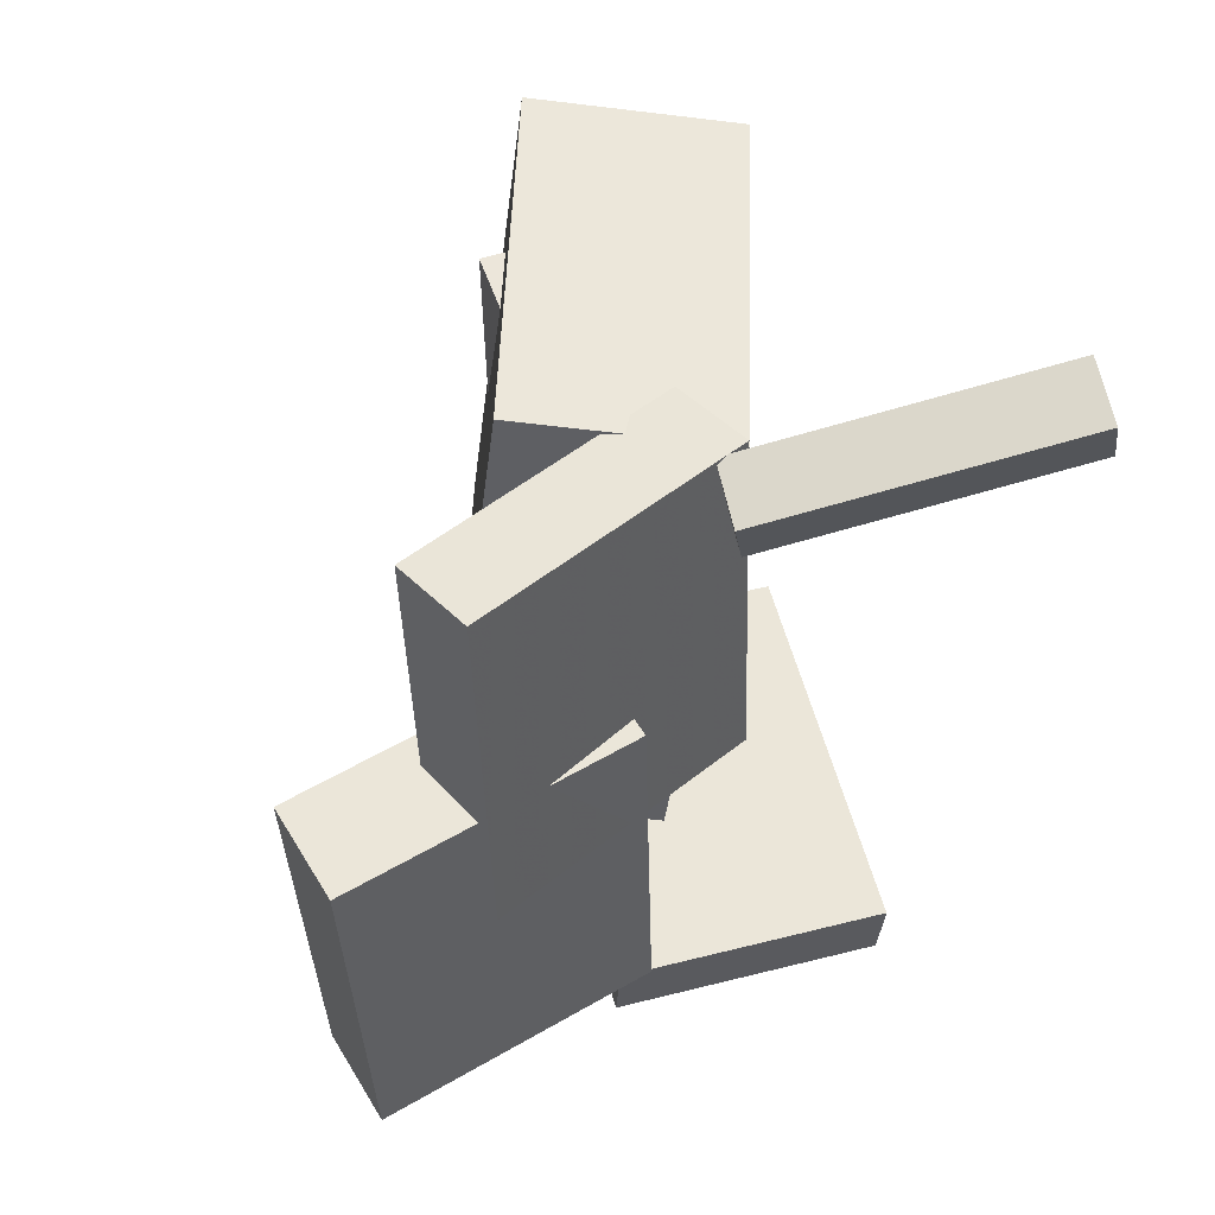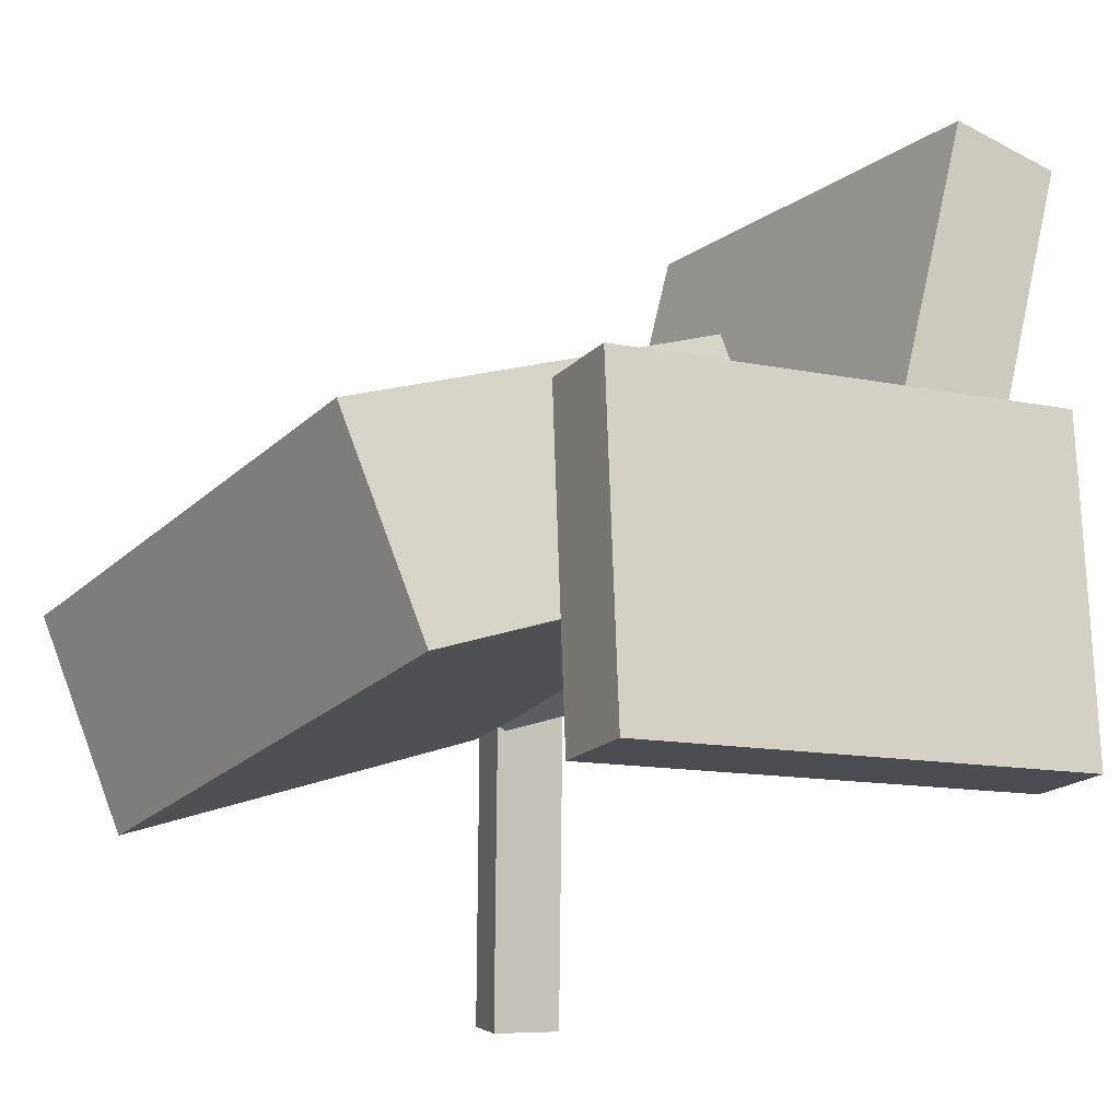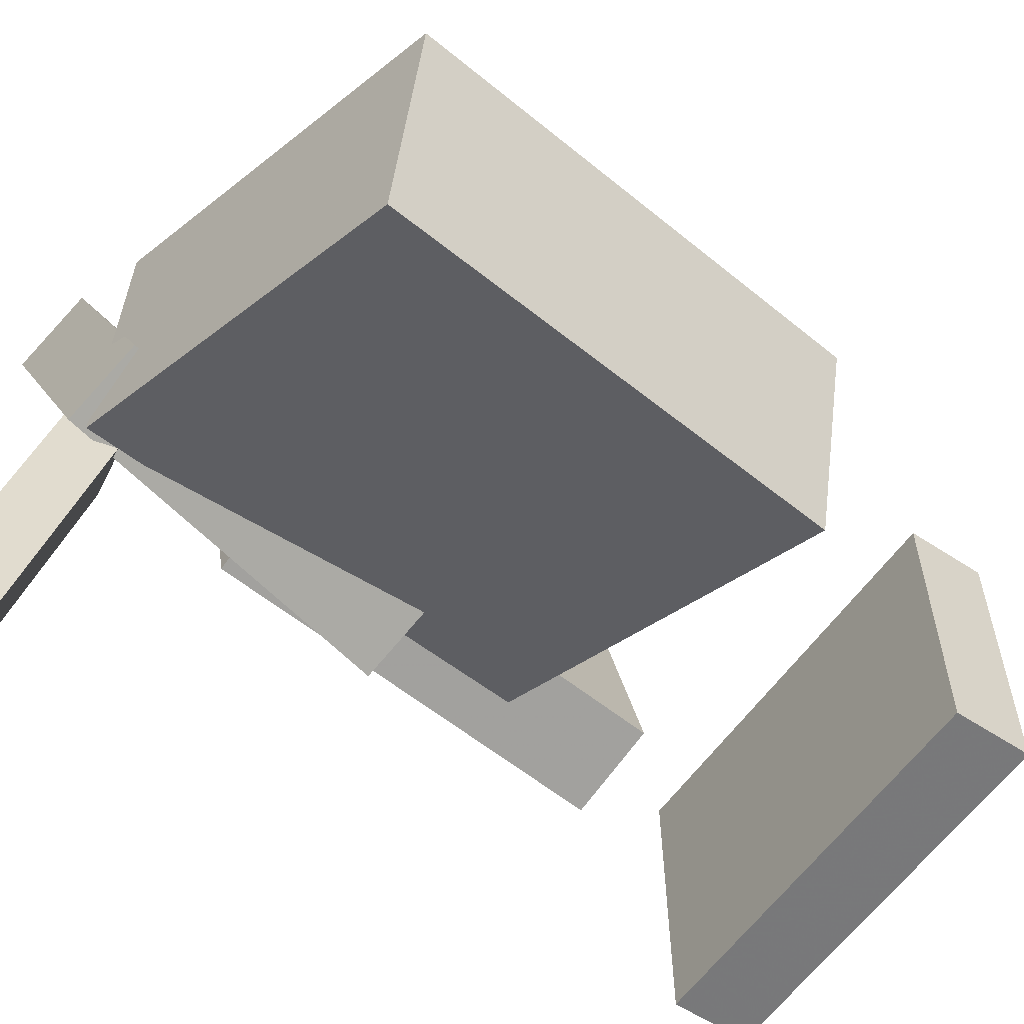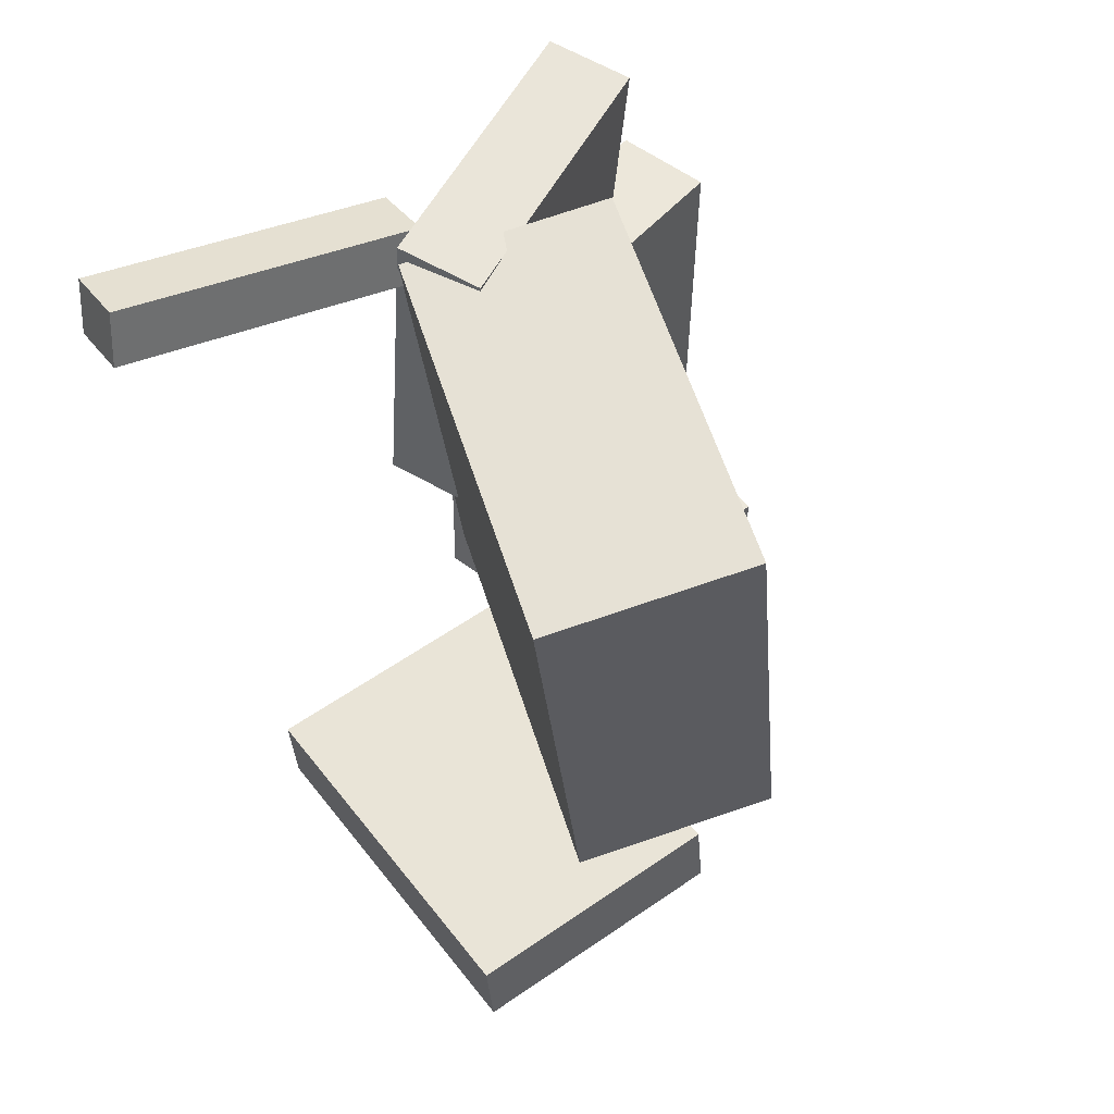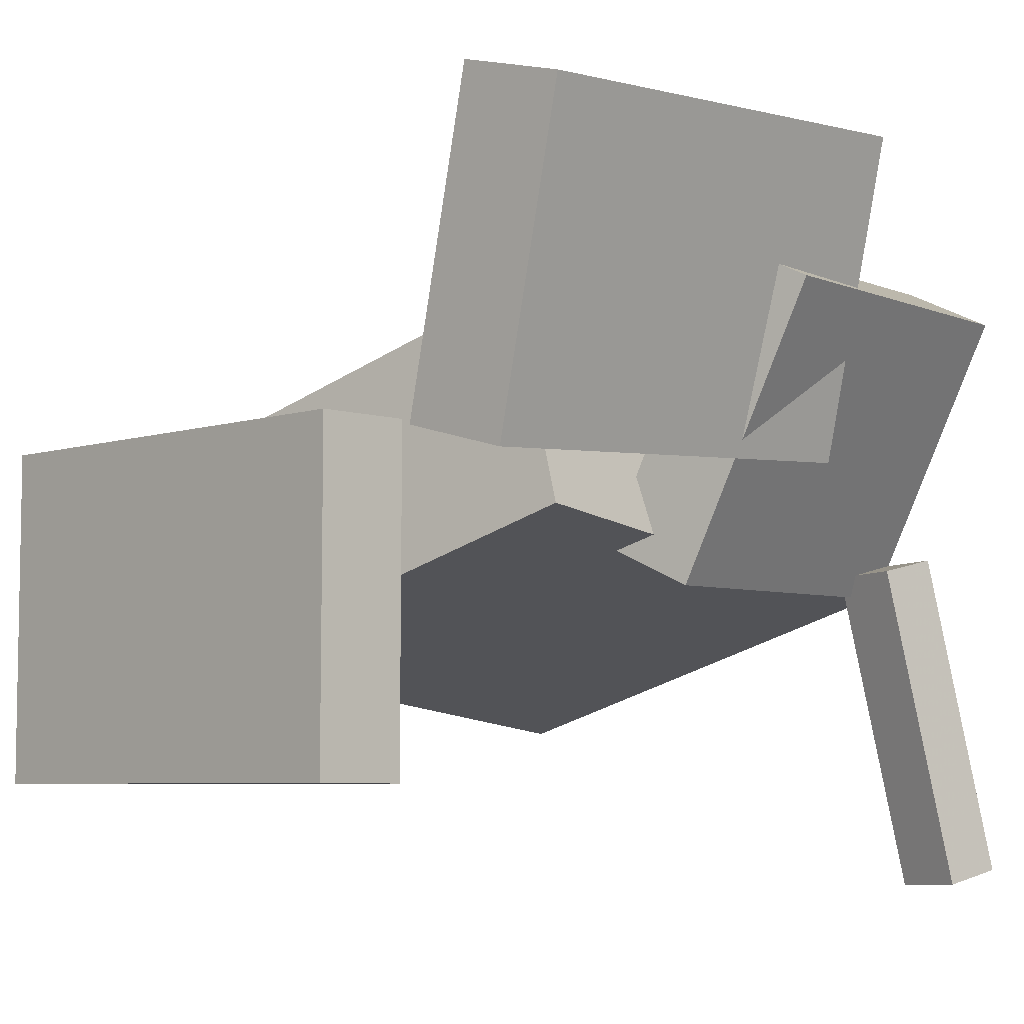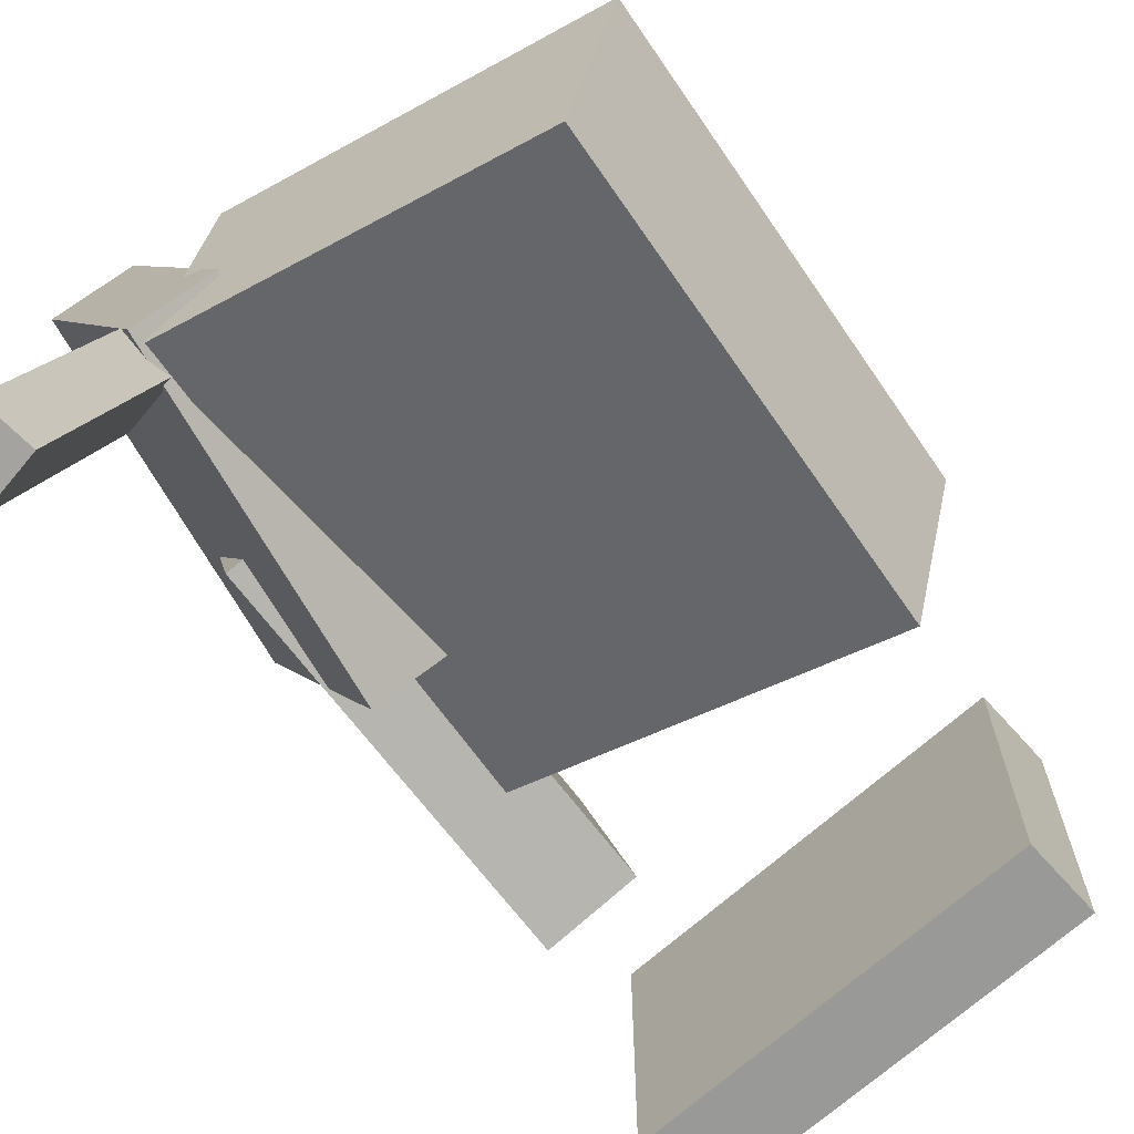
<metadata>
{"format":"obj","ext":"obj","renderer":"f3d","projection":"perspective","resolution":1024,"background":"white","views":[{"elev":53.9,"azim":-107.1,"up":"+Z"},{"elev":-14.8,"azim":147.5,"up":"+Y"},{"elev":-59.6,"azim":50.0,"up":"+Y"},{"elev":54.5,"azim":53.0,"up":"+Z"},{"elev":-3.9,"azim":-139.3,"up":"+Y"},{"elev":-70.9,"azim":36.6,"up":"+Y"}]}
</metadata>
<code>
v -0.1546 0.004959 0.2446
v -0.1464 -0.002993 0.2085
v -0.1769 -0.1969 0.284
v -0.1687 -0.2048 0.2479
v -0.112 0.002268 0.2549
v -0.1037 -0.005684 0.2189
v -0.1342 -0.1996 0.2943
v -0.126 -0.2075 0.2583
f 1.0 7.0 5.0
f 1.0 3.0 7.0
f 1.0 4.0 3.0
f 1.0 2.0 4.0
f 3.0 8.0 7.0
f 3.0 4.0 8.0
f 5.0 7.0 8.0
f 5.0 8.0 6.0
f 1.0 5.0 6.0
f 1.0 6.0 2.0
f 2.0 6.0 8.0
f 2.0 8.0 4.0
v -0.03877 0.005506 -0.06868
v -0.03523 0.00657 0.1821
v -0.04009 0.06194 -0.0689
v -0.03654 0.063 0.1819
v 0.1321 0.009476 -0.07111
v 0.1356 0.01054 0.1796
v 0.1308 0.06591 -0.07133
v 0.1343 0.06697 0.1794
f 9.0 15.0 13.0
f 9.0 11.0 15.0
f 9.0 12.0 11.0
f 9.0 10.0 12.0
f 11.0 16.0 15.0
f 11.0 12.0 16.0
f 13.0 15.0 16.0
f 13.0 16.0 14.0
f 9.0 13.0 14.0
f 9.0 14.0 10.0
f 10.0 14.0 16.0
f 10.0 16.0 12.0
v -0.2166 0.1598 0.0176
v -0.1875 0.1589 0.2655
v -0.1637 0.1842 0.01148
v -0.1346 0.1833 0.2594
v -0.1356 -0.01807 0.007467
v -0.1065 -0.01894 0.2554
v -0.08275 0.00635 0.001341
v -0.05363 0.005482 0.2492
f 17.0 23.0 21.0
f 17.0 19.0 23.0
f 17.0 20.0 19.0
f 17.0 18.0 20.0
f 19.0 24.0 23.0
f 19.0 20.0 24.0
f 21.0 23.0 24.0
f 21.0 24.0 22.0
f 17.0 21.0 22.0
f 17.0 22.0 18.0
f 18.0 22.0 24.0
f 18.0 24.0 20.0
v 0.1403 -0.06304 -0.1156
v -0.1182 0.02634 -0.09139
v 0.1867 0.06676 -0.09937
v -0.07177 0.1561 -0.07513
v 0.1554 -0.1105 0.2203
v -0.1031 -0.02113 0.2446
v 0.2018 0.01929 0.2366
v -0.05668 0.1087 0.2608
f 25.0 31.0 29.0
f 25.0 27.0 31.0
f 25.0 28.0 27.0
f 25.0 26.0 28.0
f 27.0 32.0 31.0
f 27.0 28.0 32.0
f 29.0 31.0 32.0
f 29.0 32.0 30.0
f 25.0 29.0 30.0
f 25.0 30.0 26.0
f 26.0 30.0 32.0
f 26.0 32.0 28.0
v -0.1459 0.2583 -0.2011
v -0.2123 0.2422 -0.2025
v -0.1543 0.2683 0.09515
v -0.2207 0.2523 0.09382
v -0.09914 0.06448 -0.1933
v -0.1655 0.0484 -0.1946
v -0.1075 0.0745 0.103
v -0.1739 0.05842 0.1017
f 33.0 39.0 37.0
f 33.0 35.0 39.0
f 33.0 36.0 35.0
f 33.0 34.0 36.0
f 35.0 40.0 39.0
f 35.0 36.0 40.0
f 37.0 39.0 40.0
f 37.0 40.0 38.0
f 33.0 37.0 38.0
f 33.0 38.0 34.0
f 34.0 38.0 40.0
f 34.0 40.0 36.0
v -0.143 -0.1286 -0.2474
v -0.1389 0.06113 -0.2418
v -0.138 -0.1271 -0.3008
v -0.1339 0.0626 -0.2952
v 0.127 -0.1352 -0.2224
v 0.1311 0.05454 -0.2168
v 0.132 -0.1337 -0.2758
v 0.1361 0.05601 -0.2702
f 41.0 47.0 45.0
f 41.0 43.0 47.0
f 41.0 44.0 43.0
f 41.0 42.0 44.0
f 43.0 48.0 47.0
f 43.0 44.0 48.0
f 45.0 47.0 48.0
f 45.0 48.0 46.0
f 41.0 45.0 46.0
f 41.0 46.0 42.0
f 42.0 46.0 48.0
f 42.0 48.0 44.0

</code>
